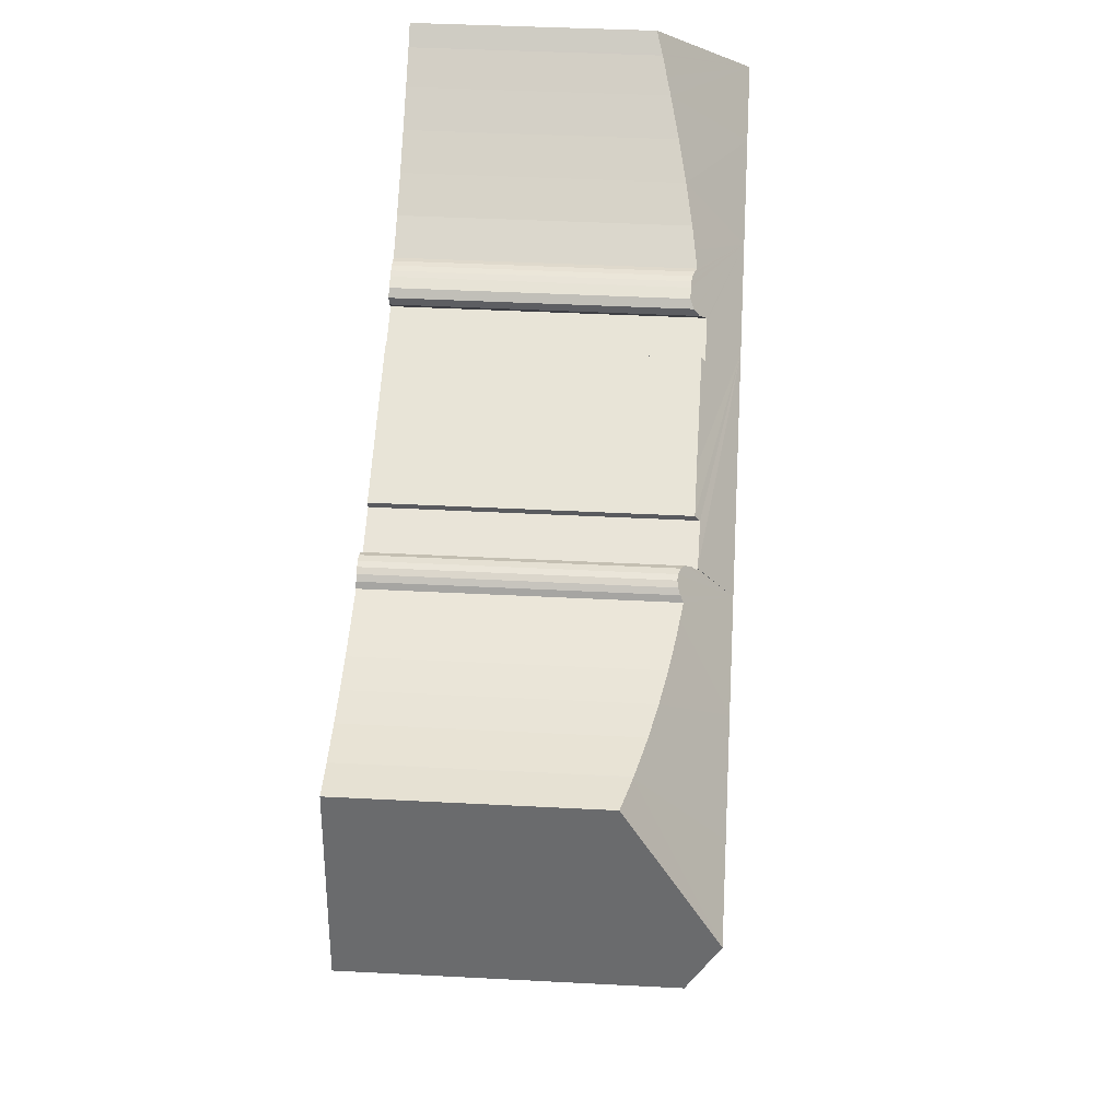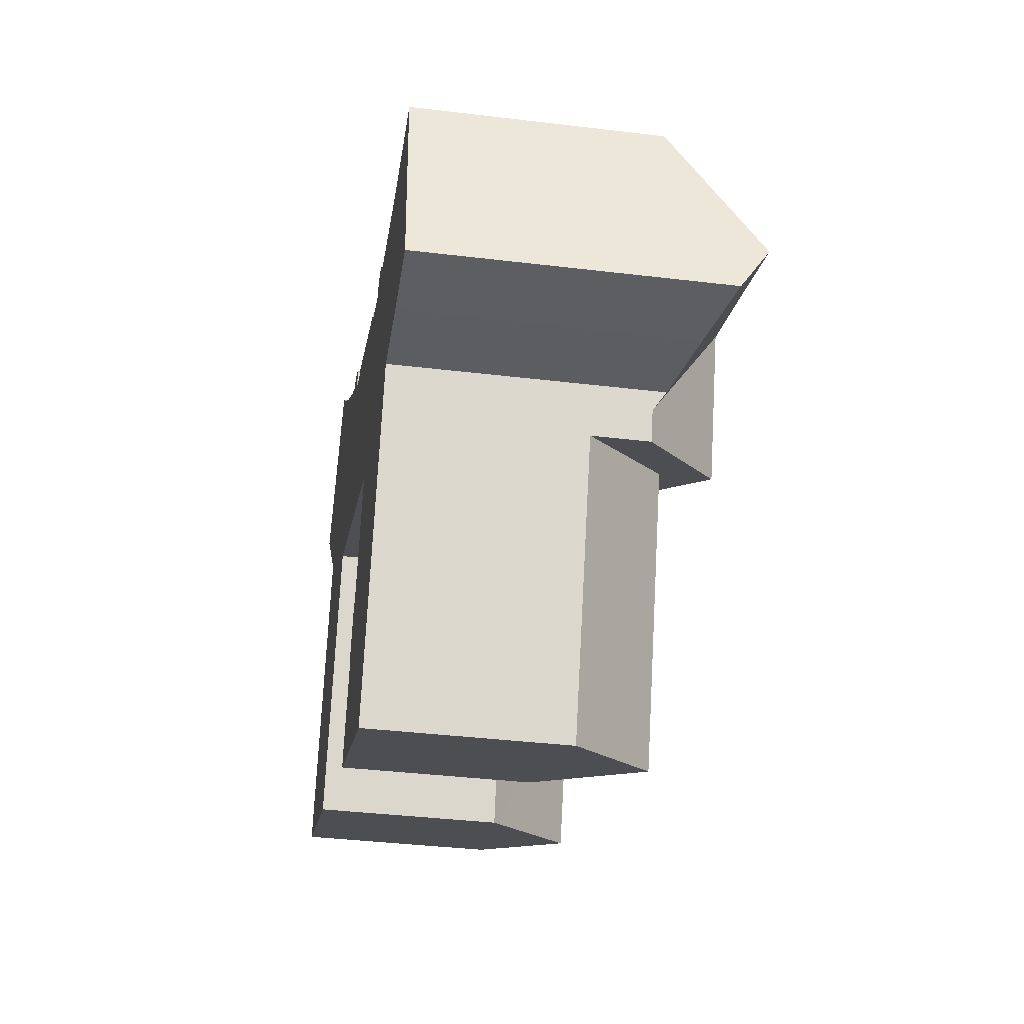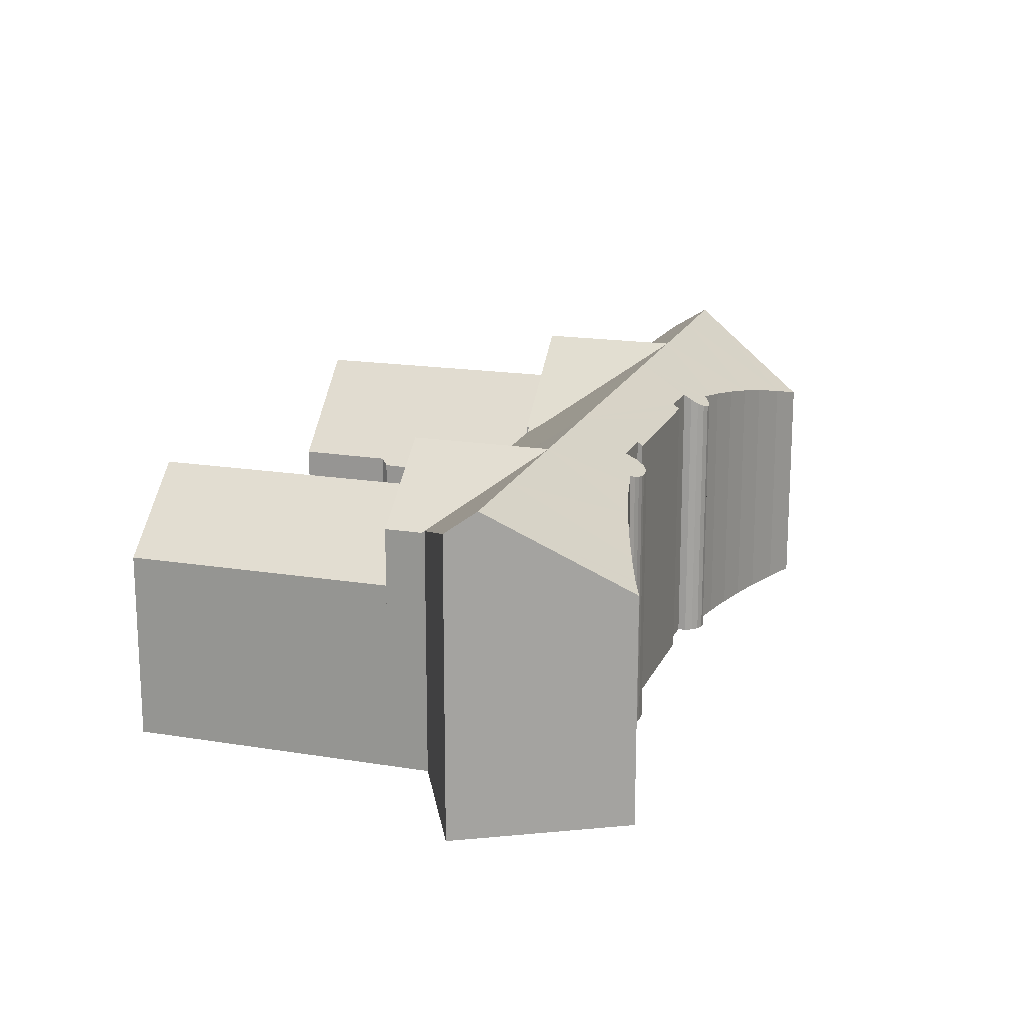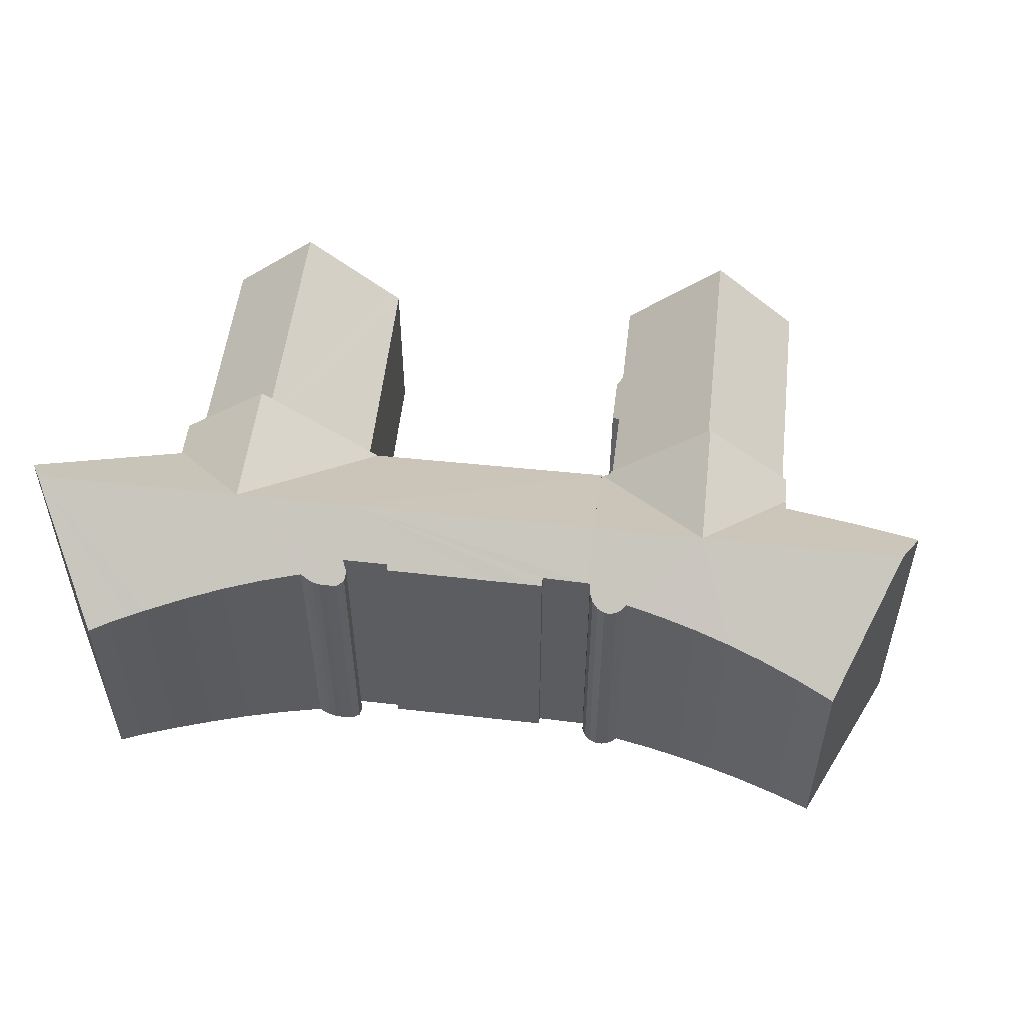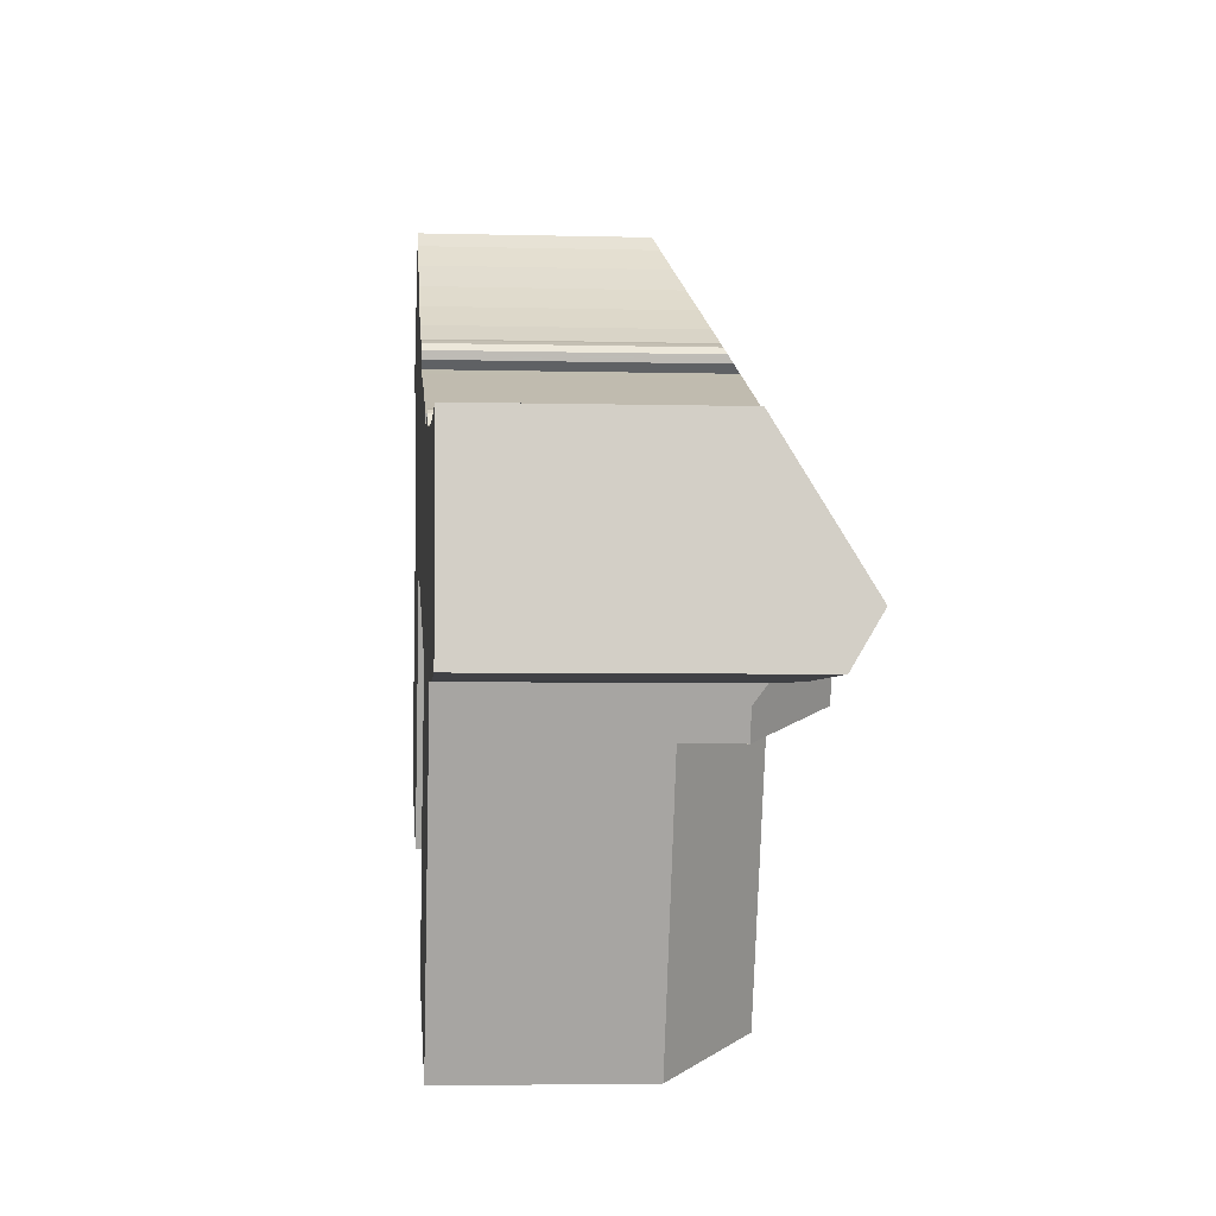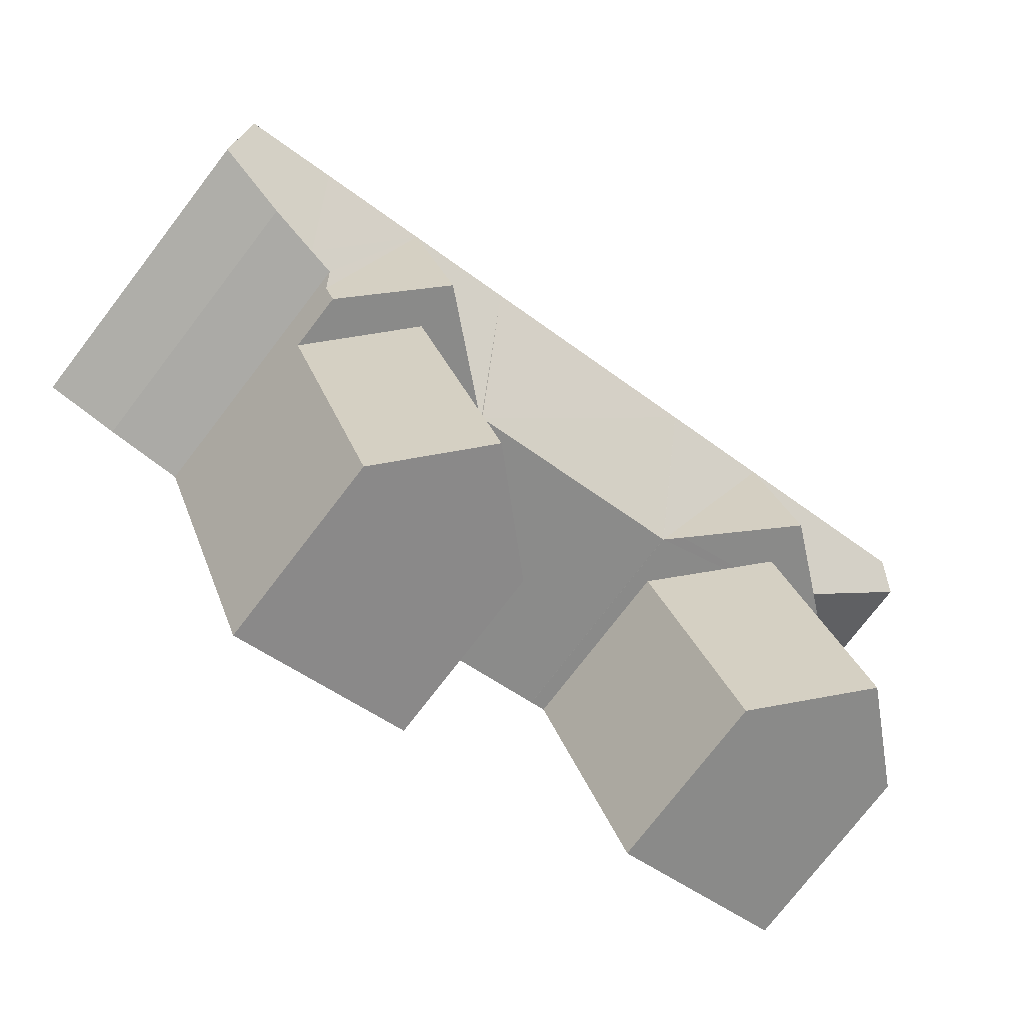
<metadata>
{"format":"obj","ext":"obj","renderer":"f3d","projection":"perspective","resolution":1024,"background":"white","views":[{"elev":40.5,"azim":93.7,"up":"+Z"},{"elev":-37.6,"azim":81.2,"up":"+Z"},{"elev":17.4,"azim":-51.9,"up":"+Y"},{"elev":53.9,"azim":26.9,"up":"+Y"},{"elev":-4.0,"azim":85.0,"up":"+Z"},{"elev":-76.6,"azim":142.4,"up":"+Z"}]}
</metadata>
<code>
v  31.69 15.87 -12.45
v  42.47 11.05 1.26
v  36.64 11.05 -14.34
v  37.51 15.87 3.147
v  26.05 10.38 -10.29
v  28.04 10.35 -4.868
v  27.83 10.01 -4.355
v  29.38 10.38 -1.355
v  28.84 9.971 -1.527
v  31.76 10.28 5.337
v  42.47 -7.715e-17 1.26
v  37.51 -1.927e-16 3.147
v  31.76 -3.268e-16 5.337
v  29.38 8.297e-17 -1.355
v  28.84 9.35e-17 -1.527
v  36.64 8.783e-16 -14.34
v  26.05 6.298e-16 -10.29
v  31.69 7.62e-16 -12.45
v  28.04 2.981e-16 -4.868
v  27.83 2.667e-16 -4.355
v  16.32 14.03 11.22
v  13.3 18.81 21.13
v  17.27 13.26 10.87
v  10.5 18.81 13.43
v  20.1 18.81 18.62
v  17.28 13.26 10.87
v  5.566 14.76 15.31
v  6.328 14.76 17.4
v  6.39 14.88 17.57
v  6.499 18.81 23.65
v  4.872 15.55 19.17
v  4.574 15.68 19.49
v  0.02 17.68 24.28
v  1.439 18.81 25.52
v  32.63 16.68 17.39
v  32.5 16.95 17
v  29.84 16.67 18.4
v  23.47 16.9 20.39
v  21.07 16.91 21.28
v  20.86 16.91 21.35
v  21.41 16.22 22.23
v  21.42 16.18 22.29
v  21.1 15.99 22.71
v  20.44 15.98 22.98
v  20.05 15.99 23.11
v  19.64 16.05 23.16
v  19.22 16.14 23.16
v  18.82 16.27 23.11
v  17.94 16.13 23.66
v  16.73 15.92 24.43
v  14.69 15.49 25.83
v  12.71 14.99 27.32
v  10.78 14.45 28.86
v  9.965 14.2 29.55
v  9.034 13.92 30.33
v  8.955 13.89 30.4
v  8.033 13.55 31.28
v  21.22 16.61 21.69
v  21.34 16.51 21.8
v  23.57 16.69 20.69
v  35.16 16.93 16.07
v  34.17 18.81 13.41
v  31.28 13.34 5.676
v  17.31 13.26 10.86
v  17.28 -6.654e-16 10.87
v  17.31 -6.647e-16 10.86
v  31.28 -3.476e-16 5.676
v  17.27 -6.657e-16 10.87
v  10.5 -8.223e-16 13.43
v  5.566 -9.373e-16 15.31
v  16.32 -6.872e-16 11.22
v  6.39 -1.076e-15 17.57
v  6.328 -1.066e-15 17.4
v  23.47 -1.249e-15 20.39
v  23.57 -1.267e-15 20.69
v  0.02 -1.487e-15 24.28
v  4.872 -1.174e-15 19.17
v  4.574 -1.193e-15 19.49
v  8.033 -1.915e-15 31.28
v  1.439 -1.563e-15 25.52
v  9.034 -1.857e-15 30.33
v  8.955 -1.862e-15 30.4
v  10.78 -1.767e-15 28.86
v  9.965 -1.809e-15 29.55
v  12.71 -1.673e-15 27.32
v  14.69 -1.582e-15 25.83
v  16.73 -1.496e-15 24.43
v  18.82 -1.415e-15 23.11
v  17.94 -1.449e-15 23.66
v  21.42 -1.365e-15 22.29
v  21.1 -1.391e-15 22.71
v  19.22 -1.418e-15 23.16
v  19.64 -1.418e-15 23.16
v  20.05 -1.415e-15 23.11
v  20.44 -1.407e-15 22.98
v  20.86 -1.307e-15 21.35
v  21.07 -1.303e-15 21.28
v  32.63 -1.065e-15 17.39
v  29.84 -1.127e-15 18.4
v  32.5 -1.041e-15 17
v  35.16 -9.843e-16 16.07
v  21.34 -1.335e-15 21.8
v  21.41 -1.361e-15 22.23
v  34.17 -8.212e-16 13.41
v  21.22 -1.328e-15 21.69
v  31.39 13.25 5.635
v  31.28 13.25 5.676
v  40.47 18.81 11.08
v  51.91 18.82 6.808
v  49.15 14.29 15.13
v  51.31 13.76 15.2
v  46.77 18.81 8.749
v  49.04 14.32 15.13
v  47.15 14.74 15.15
v  46.47 14.89 15.16
v  44.29 15.31 15.28
v  42.11 15.68 15.46
v  39.95 16.01 15.73
v  38.88 16.14 15.9
v  37.79 16.29 16.07
v  37.64 16.11 16.41
v  37.39 15.99 16.69
v  37.08 15.94 16.89
v  36.72 15.96 16.99
v  36.25 16.08 16.97
v  35.82 16.3 16.79
v  35.48 16.58 16.46
v  35.28 16.9 16.04
v  35.16 16.9 16.07
v  52.12 17.09 3.949
v  47.88 16.02 3.814
v  44.96 15.38 3.899
v  43.47 15.06 3.943
v  43.09 14.34 2.927
v  37.51 18.81 3.147
v  42.47 14.34 1.26
v  31.76 13.63 5.337
v  31.81 13.63 5.481
v  31.81 -3.356e-16 5.481
v  31.39 -3.45e-16 5.635
v  52.12 -2.418e-16 3.949
v  47.88 -2.335e-16 3.814
v  43.47 -2.414e-16 3.943
v  44.96 -2.387e-16 3.899
v  35.28 -9.819e-16 16.04
v  36.25 -1.039e-15 16.97
v  36.72 -1.041e-15 16.99
v  37.08 -1.034e-15 16.89
v  37.79 -9.84e-16 16.07
v  39.95 -9.631e-16 15.73
v  38.88 -9.734e-16 15.9
v  42.11 -9.469e-16 15.46
v  44.29 -9.353e-16 15.28
v  46.47 -9.285e-16 15.16
v  49.04 -9.264e-16 15.13
v  47.15 -9.279e-16 15.15
v  51.31 -9.304e-16 15.2
v  49.15 -9.266e-16 15.13
v  35.48 -1.008e-15 16.46
v  35.82 -1.028e-15 16.79
v  37.39 -1.022e-15 16.69
v  37.64 -1.005e-15 16.41
v  51.91 -4.169e-16 6.808
v  43.09 -1.792e-16 2.927
v  10.57 10.69 -4
v  10.5 15.88 13.43
v  16.32 10.52 11.22
v  10.17 11.06 -3.846
v  4.937 15.88 -1.868
v  0 11.33 6.94e-16
v  5.566 11.33 15.31
v  0 0 0
v  10.57 2.449e-16 -4
v  4.937 1.144e-16 -1.868
v  10.17 2.355e-16 -3.846
g defaultobject
f 1 2 3
f 2 1 4
f 5 4 1
f 4 5 6
f 4 6 7
f 4 7 8
f 8 7 9
f 4 8 10
f 10 2 4
f 2 10 11
f 11 10 12
f 12 10 13
f 9 14 8
f 14 9 15
f 11 3 2
f 3 11 16
f 3 5 1
f 5 3 16
f 5 16 17
f 17 16 18
f 17 6 5
f 6 17 19
f 19 7 6
f 7 19 20
f 20 9 7
f 9 20 15
f 14 10 8
f 10 14 13
f 11 18 16
f 18 11 17
f 17 11 19
f 19 11 20
f 20 11 15
f 15 11 14
f 14 11 12
f 14 12 13
f 21 22 23
f 22 21 24
f 25 26 23
f 23 22 25
f 27 22 24
f 22 27 28
f 22 29 30
f 29 22 28
f 30 29 31
f 30 31 32
f 30 32 33
f 30 33 34
f 25 35 36
f 35 25 37
f 37 25 38
f 38 25 39
f 39 25 22
f 39 22 40
f 40 22 41
f 41 22 42
f 42 22 43
f 43 22 44
f 44 22 45
f 45 22 46
f 46 22 47
f 47 22 48
f 48 22 49
f 49 22 50
f 50 22 51
f 51 22 30
f 51 30 52
f 52 30 53
f 53 30 34
f 53 34 54
f 54 34 55
f 55 34 56
f 56 34 57
f 58 41 59
f 41 58 40
f 60 37 38
f 25 36 61
f 25 61 62
f 63 25 62
f 25 63 64
f 25 64 26
f 64 65 26
f 65 64 63
f 65 63 66
f 66 63 67
f 65 23 26
f 23 65 68
f 21 27 24
f 27 21 23
f 27 23 68
f 27 68 69
f 27 69 70
f 69 68 71
f 70 28 27
f 28 72 29
f 72 28 70
f 72 70 73
f 74 60 38
f 60 74 75
f 32 76 33
f 76 32 31
f 76 31 29
f 76 29 77
f 77 29 72
f 76 77 78
f 33 57 34
f 57 33 76
f 57 76 79
f 79 76 80
f 56 81 55
f 81 56 57
f 81 57 79
f 81 79 82
f 54 83 53
f 83 54 55
f 83 55 81
f 83 81 84
f 53 85 52
f 85 53 83
f 52 86 51
f 86 52 85
f 51 87 50
f 87 51 86
f 49 88 48
f 88 49 50
f 88 50 87
f 88 87 89
f 43 90 42
f 90 43 91
f 88 47 48
f 47 88 92
f 92 46 47
f 46 92 93
f 93 45 46
f 45 93 94
f 94 44 45
f 44 94 95
f 44 91 43
f 91 44 95
f 96 39 40
f 39 96 38
f 38 96 74
f 74 96 97
f 75 37 60
f 37 75 35
f 35 75 98
f 98 75 99
f 100 61 36
f 61 100 101
f 41 102 59
f 102 41 42
f 102 42 90
f 102 90 103
f 35 100 36
f 100 35 98
f 61 63 62
f 63 61 101
f 63 101 67
f 67 101 104
f 58 96 40
f 96 58 59
f 96 59 102
f 96 102 105
f 75 74 99
f 103 105 102
f 105 103 96
f 96 103 90
f 96 90 91
f 96 91 71
f 71 91 69
f 69 91 95
f 69 95 94
f 69 94 93
f 69 93 92
f 69 92 88
f 69 88 89
f 69 89 87
f 69 87 86
f 69 86 70
f 70 86 85
f 70 85 83
f 70 83 73
f 73 83 72
f 72 83 77
f 77 83 84
f 77 84 81
f 77 81 78
f 78 81 76
f 76 81 82
f 76 82 79
f 76 79 80
f 104 66 67
f 66 104 101
f 66 101 100
f 66 100 98
f 66 98 99
f 66 99 74
f 66 74 97
f 66 97 65
f 65 97 68
f 68 97 71
f 71 97 96
f 62 106 107
f 106 62 108
f 109 110 111
f 110 109 112
f 110 112 113
f 113 112 114
f 114 112 115
f 115 112 116
f 116 112 108
f 116 108 117
f 117 108 118
f 118 108 119
f 119 108 62
f 119 62 120
f 120 62 121
f 121 62 122
f 122 62 123
f 123 62 124
f 124 62 125
f 125 62 126
f 126 62 127
f 127 62 128
f 128 62 129
f 130 112 109
f 112 130 131
f 112 131 132
f 112 132 108
f 108 132 133
f 108 133 134
f 135 134 136
f 134 135 108
f 137 108 135
f 108 137 138
f 108 138 106
f 139 106 138
f 106 139 107
f 107 139 67
f 67 139 140
f 141 131 130
f 131 141 142
f 142 132 131
f 132 142 133
f 133 142 143
f 143 142 144
f 136 137 135
f 137 136 11
f 137 11 13
f 13 11 12
f 107 129 62
f 129 107 67
f 129 67 101
f 101 67 104
f 13 138 137
f 138 13 139
f 101 128 129
f 128 101 145
f 146 124 125
f 124 146 147
f 147 123 124
f 123 147 148
f 149 119 120
f 119 149 118
f 118 149 150
f 150 149 151
f 150 117 118
f 117 150 152
f 152 116 117
f 116 152 153
f 153 115 116
f 115 153 154
f 154 114 115
f 114 154 113
f 113 154 155
f 155 154 156
f 155 110 113
f 110 155 111
f 111 155 157
f 157 155 158
f 145 127 128
f 127 145 159
f 159 126 127
f 126 159 160
f 160 125 126
f 125 160 146
f 123 161 122
f 161 123 148
f 122 162 121
f 162 122 161
f 121 149 120
f 149 121 162
f 157 109 111
f 109 157 130
f 130 157 141
f 141 157 163
f 143 134 133
f 134 143 136
f 136 143 11
f 11 143 164
f 163 142 141
f 142 163 157
f 142 157 144
f 144 157 143
f 143 157 158
f 159 145 160
f 164 12 11
f 12 164 143
f 12 143 158
f 12 158 155
f 12 155 156
f 12 156 154
f 12 154 153
f 12 153 13
f 13 153 152
f 13 152 150
f 13 150 151
f 13 151 149
f 13 149 139
f 139 149 140
f 140 149 67
f 67 149 104
f 104 149 162
f 104 162 161
f 104 161 148
f 104 148 147
f 104 147 146
f 104 146 145
f 104 145 101
f 145 146 160
f 165 166 167
f 166 165 168
f 166 168 169
f 170 166 169
f 166 170 171
f 172 171 170
f 171 172 70
f 171 167 166
f 167 171 70
f 167 70 71
f 71 70 69
f 167 173 165
f 173 167 71
f 168 170 169
f 170 168 165
f 170 165 173
f 170 173 172
f 172 173 174
f 174 173 175
f 69 173 71
f 173 69 70
f 173 70 175
f 175 70 172
f 175 172 174

</code>
